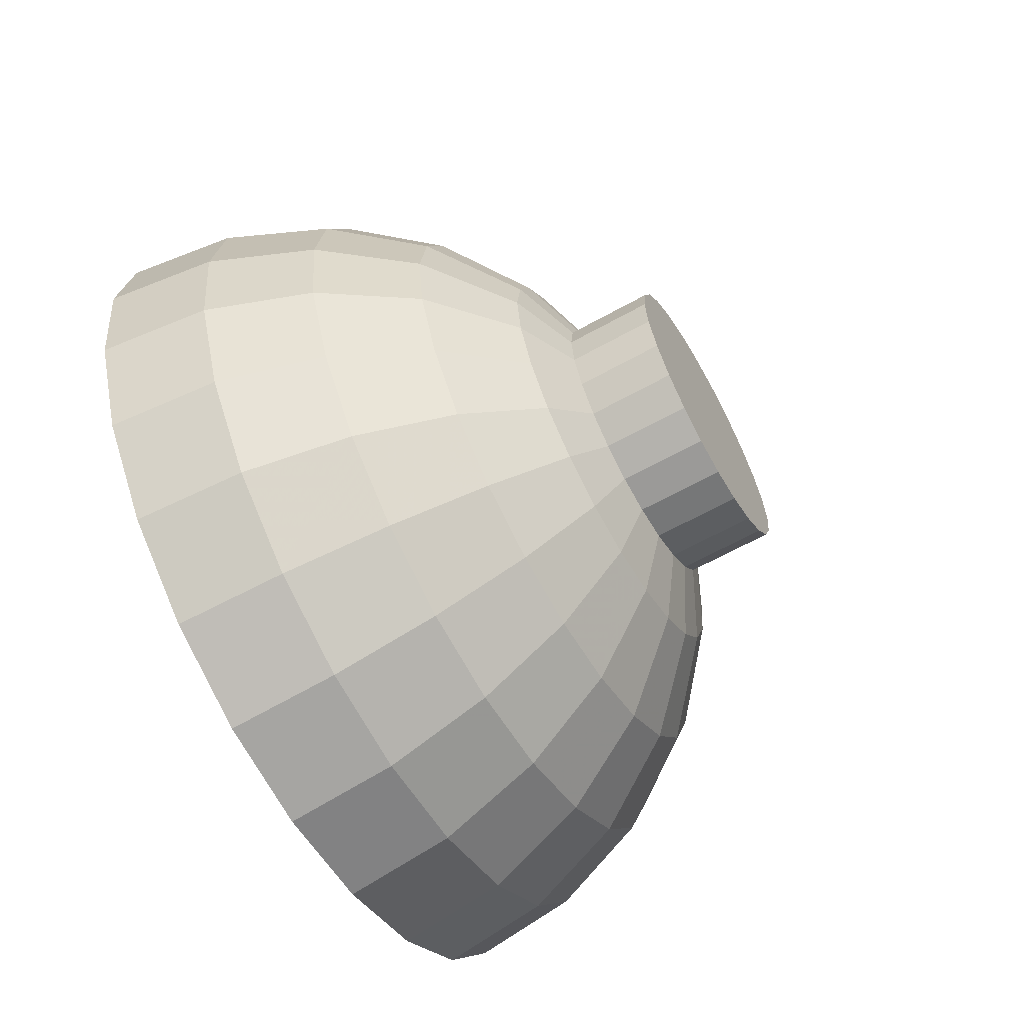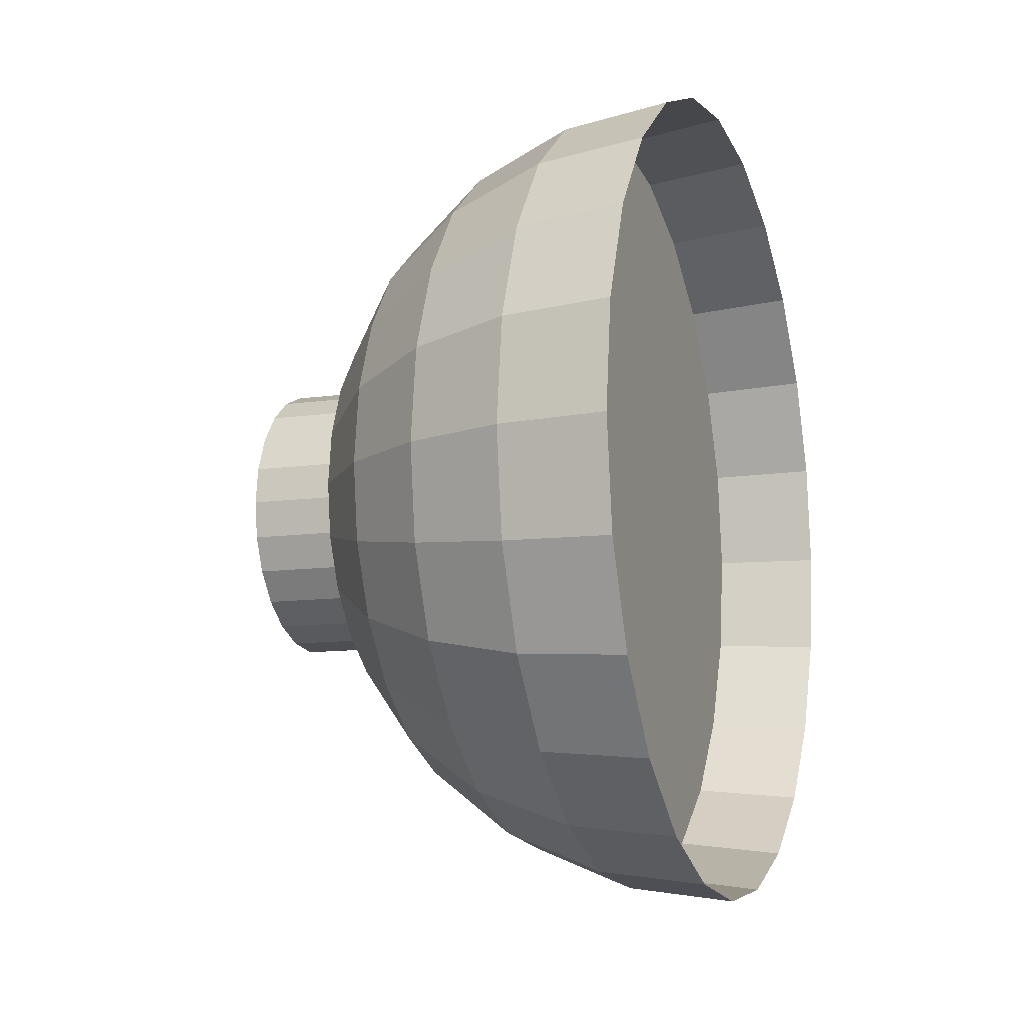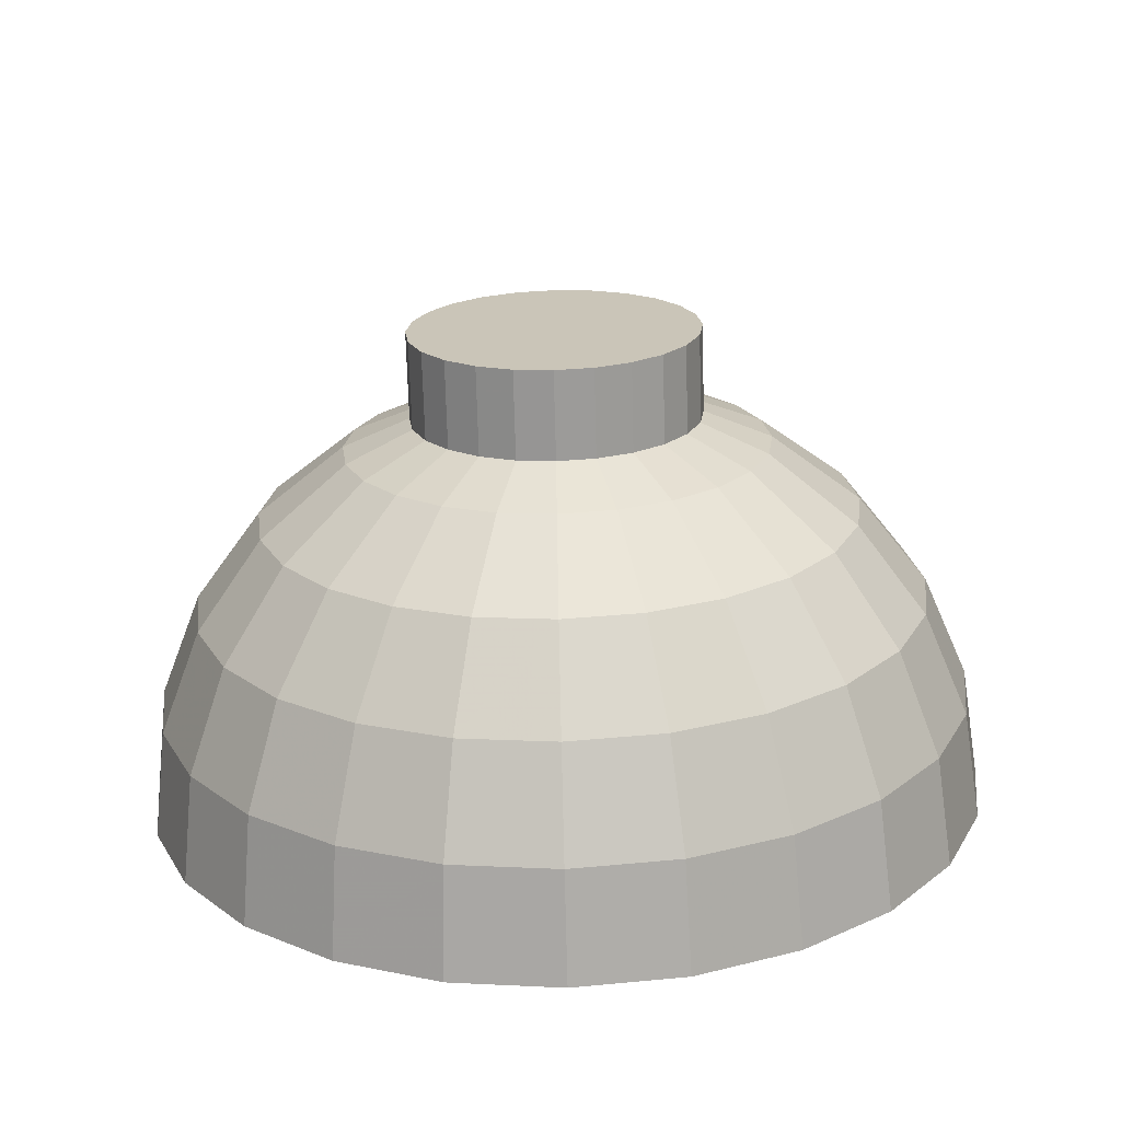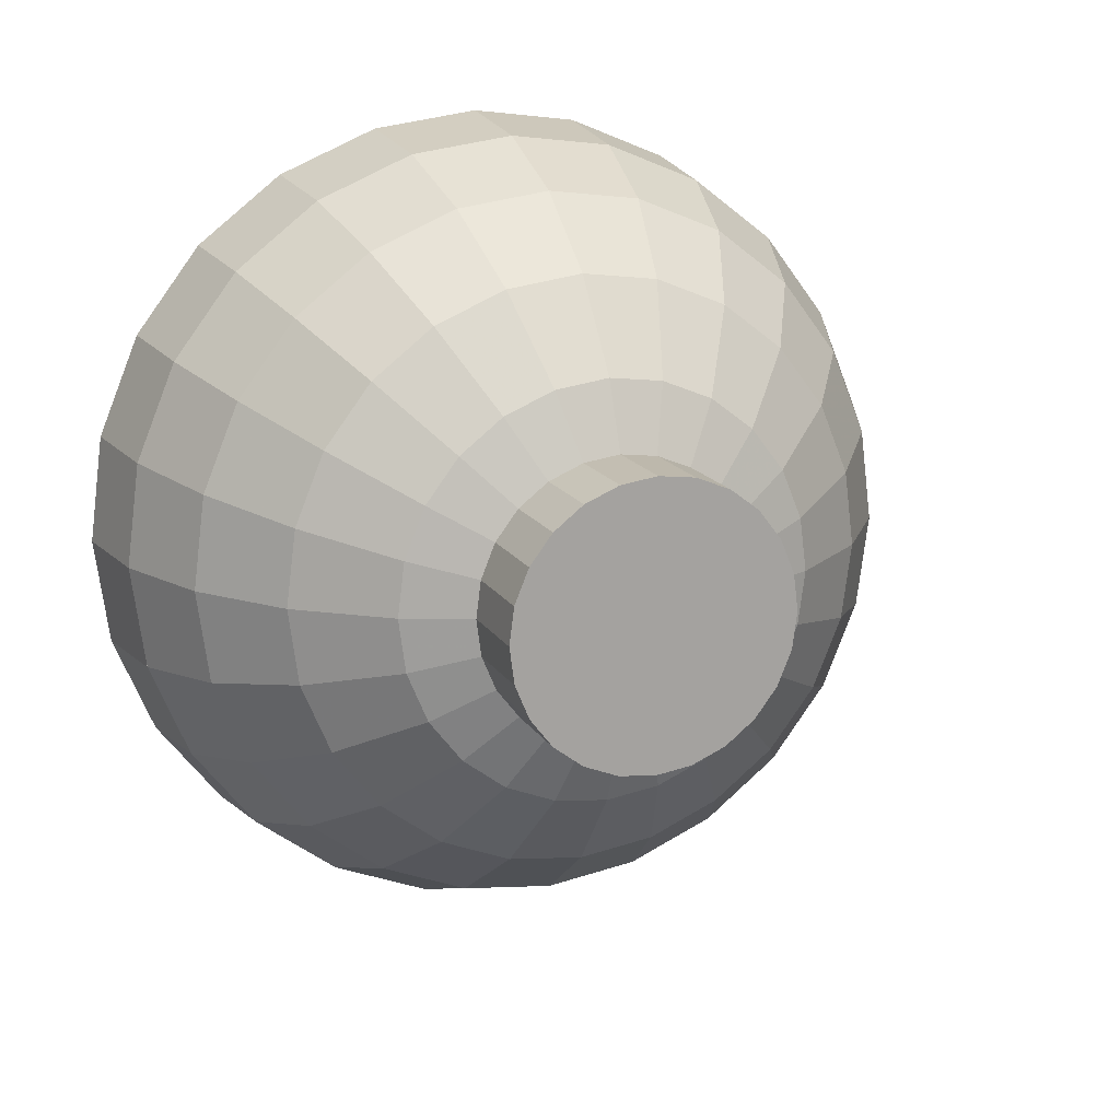
<metadata>
{"format":"obj","ext":"obj","renderer":"f3d","projection":"perspective","resolution":1024,"background":"white","views":[{"elev":-63.3,"azim":-150.6,"up":"+Y"},{"elev":-10.8,"azim":19.7,"up":"+Y"},{"elev":-69.2,"azim":-88.5,"up":"+Z"},{"elev":16.3,"azim":-111.6,"up":"+Y"}]}
</metadata>
<code>
v 0.004128 0.01009 -0.03764
v 0.004128 -0 -0.03897
v 0.004128 -0.01009 -0.03764
v 0.004128 -0.01949 -0.03375
v 0.004128 -0.02756 -0.02756
v 0.004128 -0.03375 -0.01949
v 0.004128 -0.03764 -0.01009
v 0.004128 -0.03897 0
v 0.004128 -0.03764 0.01009
v 0.004128 -0.03375 0.01949
v 0.004128 -0.02756 0.02756
v 0.004128 -0.01949 0.03375
v 0.004128 -0.01009 0.03764
v 0.004128 -0 0.03897
v 0.004128 0.01009 0.03764
v 0.004128 0.01949 0.03375
v 0.004128 0.02756 0.02756
v 0.004128 0.03375 0.01949
v 0.004128 0.03764 0.01009
v 0.004128 0.03897 0
v 0.004128 0.03764 -0.01009
v 0.004128 0.03375 -0.01949
v 0.004128 0.02756 -0.02756
v 0.004128 0.01949 -0.03375
v 0.01457 0.01044 -0.03897
v 0.01457 -0 -0.04035
v 0.01457 -0.01044 -0.03897
v 0.01457 -0.02017 -0.03494
v 0.01457 -0.02853 -0.02853
v 0.01457 -0.03494 -0.02017
v 0.01457 -0.03897 -0.01044
v 0.01457 -0.04035 0
v 0.01457 -0.03897 0.01044
v 0.01457 -0.03494 0.02017
v 0.01457 -0.02853 0.02853
v 0.01457 -0.02017 0.03494
v 0.01457 -0.01044 0.03897
v 0.01457 -0 0.04035
v 0.01457 0.01044 0.03897
v 0.01457 0.02017 0.03494
v 0.01457 0.02853 0.02853
v 0.01457 0.03494 0.02017
v 0.01457 0.03897 0.01044
v 0.01457 0.04035 0
v 0.01457 0.03897 -0.01044
v 0.01457 0.03494 -0.02017
v 0.01457 0.02853 -0.02853
v 0.01457 0.02017 -0.03494
v -0.005603 0.009043 -0.03375
v -0.005603 0.01747 -0.03026
v -0.01396 0.007384 -0.02756
v -0.01396 0.01426 -0.02471
v -0.02037 0.01009 -0.01747
v -0.02037 0.005221 -0.01949
v -0.02037 -0 -0.02017
v -0.01396 -0 -0.02853
v -0.005603 -0 -0.03494
v -0.005603 -0.03375 -0.009043
v -0.005603 -0.03494 0
v -0.005603 -0.03375 0.009043
v -0.005603 -0.03026 0.01747
v -0.005603 -0.02471 0.02471
v -0.005603 -0.01747 0.03026
v -0.005603 -0.009043 0.03375
v -0.005603 -0 0.03494
v -0.005603 0.009043 0.03375
v -0.005603 0.01747 0.03026
v -0.005603 0.02471 0.02471
v -0.01396 0.02017 0.02017
v -0.01396 0.01426 0.02471
v -0.02037 0.01426 0.01426
v -0.02037 0.01009 0.01747
v -0.0244 0.007384 0.007384
v -0.0244 0.005221 0.009043
v -0.02578 -0 0
v -0.0244 0.009043 0.005221
v -0.0244 0.01009 0.002703
v -0.0244 0.01044 0
v -0.0244 0.01009 -0.002703
v -0.0244 0.009043 -0.005221
v -0.0244 0.007384 -0.007384
v -0.0244 0.005221 -0.009043
v -0.0244 0.002703 -0.01009
v -0.0244 -0 -0.01044
v -0.0244 -0.002703 -0.01009
v -0.02037 -0.005221 -0.01949
v -0.01396 -0.007384 -0.02756
v -0.005603 -0.009043 -0.03375
v -0.005603 -0.01747 -0.03026
v -0.005603 -0.02471 -0.02471
v -0.005603 -0.03026 -0.01747
v -0.01396 -0.02471 -0.01426
v -0.01396 -0.02756 -0.007384
v -0.01396 -0.02853 0
v -0.01396 -0.02756 0.007384
v -0.01396 -0.02471 0.01426
v -0.01396 -0.02017 0.02017
v -0.01396 -0.01426 0.02471
v -0.01396 -0.007384 0.02756
v -0.01396 -0 0.02853
v -0.01396 0.007384 0.02756
v -0.02037 0.005221 0.01949
v -0.0244 0.002703 0.01009
v -0.0244 -0 0.01044
v -0.0244 -0.002703 0.01009
v -0.02037 -0 0.02017
v -0.02037 -0.005221 0.01949
v -0.0244 -0.005221 0.009043
v -0.02037 -0.01009 0.01747
v -0.0244 -0.007384 0.007384
v -0.02037 -0.01426 0.01426
v -0.0244 -0.009043 0.005221
v -0.02037 -0.01747 0.01009
v -0.0244 -0.01009 0.002703
v -0.02037 -0.01949 0.005221
v -0.0244 -0.01044 0
v -0.02037 -0.02017 0
v -0.02037 -0.01949 -0.005221
v -0.0244 -0.01009 -0.002703
v -0.0244 -0.009043 -0.005221
v -0.02037 -0.01747 -0.01009
v -0.01396 -0.02017 -0.02017
v -0.01396 -0.01426 -0.02471
v -0.02037 -0.01426 -0.01426
v -0.02037 -0.01009 -0.01747
v -0.0244 -0.007384 -0.007384
v -0.0244 -0.005221 -0.009043
v -0.02037 0.01426 -0.01426
v -0.02037 0.01747 -0.01009
v -0.02037 0.01949 -0.005221
v -0.02037 0.02017 0
v -0.02037 0.01949 0.005221
v -0.01396 0.02756 0.007384
v -0.01396 0.02853 0
v -0.005603 0.03494 0
v -0.005603 0.03375 -0.009043
v -0.01396 0.02756 -0.007384
v -0.01396 0.02471 -0.01426
v -0.005603 0.03026 -0.01747
v -0.005603 0.02471 -0.02471
v -0.01396 0.02017 -0.02017
v -0.005603 0.03375 0.009043
v -0.01396 0.02471 0.01426
v -0.005603 0.03026 0.01747
v -0.02037 0.01747 0.01009
v -0.02239 -0.01329 0.003562
v -0.02239 -0.01192 0.00688
v -0.02239 -0.00973 0.00973
v -0.02239 -0.00688 0.01192
v -0.02239 -0.00973 -0.00973
v -0.02239 -0.01192 -0.00688
v -0.02239 -0.01329 -0.003562
v -0.02239 -0.01376 0
v -0.02239 -0.003562 0.01329
v -0.02239 -0.00688 -0.01192
v -0.02239 -0 0.01376
v -0.02239 -0.003562 -0.01329
v -0.02239 0.003562 0.01329
v -0.02239 -0 -0.01376
v -0.02239 0.00688 0.01192
v -0.02239 0.003562 -0.01329
v -0.02239 0.00973 0.00973
v -0.02239 0.00688 -0.01192
v -0.02239 0.01192 0.00688
v -0.02239 0.01329 0.003562
v -0.02239 0.01376 0
v -0.02239 0.01329 -0.003562
v -0.02239 0.01192 -0.00688
v -0.02239 0.00973 -0.00973
v -0.03139 -0.01376 0
v -0.03139 -0.01329 0.003562
v -0.03139 -0.01329 -0.003562
v -0.03139 -0.01192 0.00688
v -0.03139 -0.01192 -0.00688
v -0.03139 -0.00973 0.00973
v -0.03139 -0.00973 -0.00973
v -0.03139 -0.00688 -0.01192
v -0.03139 -0.00688 0.01192
v -0.03139 -0.003562 -0.01329
v -0.03139 -0.003562 0.01329
v -0.03139 -0 -0.01376
v -0.03139 -0 0.01376
v -0.03139 0.003562 -0.01329
v -0.03139 0.003562 0.01329
v -0.03139 0.00688 -0.01192
v -0.03139 0.00688 0.01192
v -0.03139 0.00973 -0.00973
v -0.03139 0.00973 0.00973
v -0.03139 0.01192 0.00688
v -0.03139 0.01329 0.003562
v -0.03139 0.01376 0
v -0.03139 0.01329 -0.003562
v -0.03139 0.01192 -0.00688
f 2 15 1
f 2 14 15
f 3 14 2
f 3 13 14
f 4 13 3
f 4 12 13
f 5 12 4
f 5 11 12
f 6 11 5
f 6 10 11
f 7 10 6
f 7 9 10
f 9 7 8
f 1 15 16
f 1 16 24
f 24 16 17
f 22 19 21
f 22 18 19
f 23 18 22
f 23 17 18
f 24 17 23
f 21 19 20
f 1 2 25
f 25 2 1
f 26 25 2
f 2 25 26
f 2 3 26
f 26 3 2
f 27 26 3
f 3 26 27
f 3 4 27
f 27 4 3
f 28 27 4
f 4 27 28
f 4 5 28
f 28 5 4
f 29 28 5
f 5 28 29
f 29 5 30
f 30 5 29
f 6 30 5
f 30 6 31
f 31 6 30
f 7 31 6
f 31 7 32
f 32 7 31
f 8 32 7
f 8 9 32
f 32 9 8
f 33 32 9
f 9 32 33
f 9 10 33
f 33 10 9
f 34 33 10
f 10 33 34
f 10 11 34
f 34 11 10
f 35 34 11
f 11 34 35
f 11 12 35
f 35 12 11
f 36 35 12
f 12 35 36
f 12 13 36
f 36 13 12
f 37 36 13
f 13 36 37
f 13 14 37
f 37 14 13
f 38 37 14
f 14 37 38
f 14 15 38
f 38 15 14
f 39 38 15
f 15 38 39
f 15 16 39
f 39 16 15
f 40 39 16
f 16 39 40
f 16 17 40
f 40 17 16
f 41 40 17
f 17 40 41
f 41 17 42
f 42 17 41
f 18 42 17
f 42 18 43
f 43 18 42
f 19 43 18
f 43 19 44
f 44 19 43
f 20 44 19
f 44 20 45
f 45 20 44
f 21 45 20
f 21 22 45
f 45 22 21
f 46 45 22
f 22 45 46
f 22 23 46
f 46 23 22
f 47 46 23
f 23 46 47
f 23 24 47
f 47 24 23
f 48 47 24
f 24 47 48
f 24 1 48
f 48 1 24
f 25 48 1
f 1 48 25
f 1 24 49
f 49 24 1
f 50 49 24
f 24 49 50
f 49 50 51
f 51 50 49
f 52 51 50
f 50 51 52
f 52 53 51
f 51 53 52
f 54 51 53
f 54 55 51
f 51 55 54
f 56 51 55
f 51 56 49
f 49 56 51
f 57 49 56
f 49 57 1
f 1 57 49
f 2 1 57
f 57 1 2
f 7 32 8
f 7 58 8
f 8 58 7
f 59 8 58
f 59 60 8
f 8 60 59
f 9 8 60
f 60 8 9
f 60 61 9
f 9 61 60
f 10 9 61
f 61 9 10
f 61 62 10
f 10 62 61
f 11 10 62
f 62 10 11
f 62 63 11
f 11 63 62
f 12 11 63
f 63 11 12
f 63 64 12
f 12 64 63
f 13 12 64
f 64 12 13
f 64 65 13
f 13 65 64
f 14 13 65
f 65 13 14
f 65 66 14
f 14 66 65
f 15 14 66
f 66 14 15
f 66 67 15
f 15 67 66
f 16 15 67
f 67 15 16
f 17 16 68
f 68 16 17
f 67 68 16
f 16 68 67
f 68 67 69
f 69 67 68
f 70 69 67
f 67 69 70
f 69 70 71
f 71 70 69
f 72 71 70
f 70 71 72
f 71 72 73
f 73 72 71
f 74 73 72
f 72 73 74
f 74 75 73
f 73 75 74
f 73 75 76
f 76 75 73
f 76 75 77
f 77 75 76
f 77 75 78
f 78 75 77
f 75 79 78
f 75 80 79
f 75 81 80
f 75 82 81
f 75 83 82
f 75 84 83
f 83 84 75
f 83 84 54
f 54 84 83
f 55 54 84
f 84 54 55
f 84 85 55
f 55 85 84
f 86 55 85
f 55 86 56
f 56 86 55
f 87 56 86
f 56 87 57
f 57 87 56
f 88 57 87
f 57 88 2
f 2 88 57
f 3 2 88
f 88 2 3
f 88 89 3
f 3 89 88
f 4 3 89
f 89 3 4
f 89 90 4
f 4 90 89
f 5 4 90
f 90 4 5
f 5 90 6
f 6 90 5
f 91 6 90
f 6 91 7
f 7 91 6
f 58 7 91
f 91 7 58
f 91 92 58
f 58 92 91
f 93 58 92
f 58 93 59
f 59 93 58
f 94 59 93
f 94 95 59
f 59 95 94
f 60 59 95
f 95 59 60
f 95 96 60
f 60 96 95
f 61 60 96
f 96 60 61
f 96 97 61
f 61 97 96
f 62 61 97
f 97 61 62
f 97 98 62
f 62 98 97
f 63 62 98
f 98 62 63
f 98 99 63
f 63 99 98
f 64 63 99
f 99 63 64
f 99 100 64
f 64 100 99
f 65 64 100
f 100 64 65
f 100 101 65
f 65 101 100
f 66 65 101
f 101 65 66
f 101 70 66
f 66 70 101
f 67 66 70
f 70 66 67
f 70 101 72
f 72 101 70
f 102 72 101
f 101 72 102
f 72 102 74
f 74 102 72
f 103 74 102
f 102 74 103
f 103 75 74
f 74 75 103
f 104 75 103
f 103 75 104
f 104 105 75
f 104 106 105
f 106 104 102
f 102 104 106
f 103 102 104
f 104 102 103
f 105 106 104
f 107 105 106
f 106 105 107
f 105 107 108
f 108 107 105
f 109 108 107
f 107 108 109
f 108 109 110
f 110 109 108
f 111 110 109
f 109 110 111
f 110 111 112
f 112 111 110
f 113 112 111
f 111 112 113
f 112 113 114
f 114 113 112
f 115 114 113
f 113 114 115
f 114 115 116
f 116 115 114
f 117 116 115
f 115 116 117
f 117 118 116
f 118 117 93
f 93 117 118
f 94 93 117
f 93 59 94
f 117 93 94
f 94 117 95
f 95 117 94
f 115 95 117
f 95 115 96
f 96 115 95
f 113 96 115
f 96 113 97
f 97 113 96
f 111 97 113
f 97 111 98
f 98 111 97
f 109 98 111
f 98 109 99
f 99 109 98
f 107 99 109
f 99 107 100
f 100 107 99
f 106 100 107
f 100 106 101
f 101 106 100
f 102 101 106
f 106 101 102
f 107 100 106
f 109 99 107
f 111 98 109
f 113 97 111
f 115 96 113
f 117 95 115
f 116 118 117
f 119 116 118
f 118 116 119
f 116 119 75
f 75 119 116
f 119 120 75
f 120 119 121
f 121 119 120
f 118 121 119
f 121 118 92
f 92 118 121
f 93 92 118
f 92 58 93
f 118 92 93
f 119 121 118
f 92 122 121
f 92 91 122
f 122 91 92
f 90 122 91
f 91 122 90
f 90 89 122
f 122 89 90
f 123 122 89
f 89 122 123
f 122 123 124
f 124 123 122
f 125 124 123
f 123 124 125
f 124 125 126
f 126 125 124
f 127 126 125
f 125 126 127
f 126 127 75
f 75 127 126
f 127 85 75
f 85 127 86
f 86 127 85
f 125 86 127
f 86 125 87
f 87 125 86
f 123 87 125
f 87 123 88
f 88 123 87
f 89 88 123
f 123 88 89
f 125 87 123
f 87 57 88
f 127 86 125
f 86 56 87
f 75 85 127
f 85 84 75
f 75 84 85
f 85 55 86
f 120 126 75
f 126 120 124
f 124 120 126
f 121 124 120
f 124 121 122
f 122 121 124
f 121 122 92
f 120 124 121
f 75 126 120
f 75 120 119
f 90 6 91
f 114 116 75
f 75 116 114
f 112 114 75
f 75 114 112
f 110 112 75
f 75 112 110
f 108 110 75
f 75 110 108
f 105 108 75
f 75 108 105
f 75 105 104
f 58 8 59
f 6 31 7
f 5 30 6
f 56 49 57
f 55 51 56
f 83 54 82
f 82 54 83
f 53 82 54
f 54 82 53
f 82 53 81
f 81 53 82
f 128 81 53
f 53 81 128
f 81 128 80
f 80 128 81
f 129 80 128
f 128 80 129
f 80 129 79
f 79 129 80
f 130 79 129
f 129 79 130
f 79 130 78
f 78 130 79
f 131 78 130
f 130 78 131
f 131 132 78
f 132 131 133
f 133 131 132
f 134 133 131
f 134 135 133
f 135 134 136
f 136 134 135
f 137 136 134
f 137 138 136
f 136 138 137
f 139 136 138
f 136 139 21
f 21 139 136
f 22 21 139
f 139 21 22
f 24 23 50
f 50 23 24
f 140 50 23
f 23 50 140
f 50 140 52
f 52 140 50
f 141 52 140
f 140 52 141
f 141 128 52
f 52 128 141
f 53 52 128
f 128 52 53
f 128 141 129
f 129 141 128
f 138 129 141
f 141 129 138
f 129 138 130
f 130 138 129
f 137 130 138
f 138 130 137
f 130 137 131
f 131 137 130
f 134 131 137
f 137 131 134
f 131 133 134
f 133 135 134
f 142 133 135
f 135 133 142
f 133 142 143
f 143 142 133
f 144 143 142
f 142 143 144
f 143 144 69
f 69 144 143
f 68 69 144
f 144 69 68
f 144 18 68
f 18 144 19
f 19 144 18
f 142 19 144
f 19 142 20
f 20 142 19
f 135 20 142
f 20 135 21
f 21 135 20
f 136 21 135
f 135 21 136
f 142 20 135
f 20 45 21
f 19 44 20
f 144 19 142
f 68 18 144
f 17 68 18
f 18 68 17
f 17 42 18
f 18 43 19
f 143 69 145
f 145 69 143
f 71 145 69
f 69 145 71
f 145 71 76
f 76 71 145
f 73 76 71
f 71 76 73
f 76 77 145
f 145 77 76
f 132 145 77
f 145 132 143
f 143 132 145
f 133 143 132
f 132 143 133
f 77 145 132
f 77 78 132
f 132 78 77
f 78 132 131
f 134 136 137
f 138 141 139
f 139 141 138
f 140 139 141
f 139 140 22
f 22 140 139
f 23 22 140
f 140 22 23
f 141 139 140
f 138 136 139
f 78 79 75
f 79 80 75
f 80 81 75
f 81 82 75
f 82 83 75
f 53 51 54
f 150 148 149
f 151 148 150
f 151 147 148
f 152 147 151
f 152 146 147
f 146 152 153
f 155 149 154
f 150 149 155
f 157 154 156
f 155 154 157
f 159 156 158
f 157 156 159
f 161 158 160
f 159 158 161
f 163 160 162
f 161 160 163
f 163 162 169
f 169 162 164
f 169 164 168
f 168 164 165
f 168 165 167
f 167 165 166
f 170 171 172
f 173 172 171
f 174 172 173
f 177 176 178
f 178 176 175
f 176 174 175
f 175 174 173
f 179 177 180
f 180 177 178
f 181 179 182
f 182 179 180
f 183 181 184
f 184 181 182
f 185 183 186
f 186 183 184
f 187 185 188
f 188 185 186
f 193 187 189
f 189 187 188
f 190 193 189
f 192 193 190
f 191 192 190
f 172 171 170
f 173 172 174
f 171 172 173
f 171 146 173
f 173 146 171
f 147 173 146
f 173 147 175
f 175 147 173
f 148 175 147
f 148 149 175
f 153 170 152
f 170 153 171
f 171 153 170
f 146 171 153
f 153 171 146
f 152 170 153
f 172 152 170
f 170 152 172
f 152 172 151
f 151 172 152
f 174 151 172
f 172 151 174
f 151 174 150
f 150 174 151
f 176 150 174
f 174 150 176
f 176 177 150
f 178 176 177
f 175 176 178
f 175 174 176
f 173 174 175
f 178 175 149
f 149 175 178
f 175 149 148
f 147 175 148
f 149 154 178
f 155 150 177
f 177 150 155
f 150 177 176
f 177 179 155
f 180 177 179
f 178 177 180
f 180 178 154
f 154 178 180
f 178 154 149
f 154 156 180
f 157 155 179
f 179 155 157
f 155 179 177
f 179 181 157
f 182 179 181
f 180 179 182
f 182 180 156
f 156 180 182
f 180 156 154
f 156 158 182
f 159 157 181
f 181 157 159
f 157 181 179
f 181 183 159
f 184 181 183
f 182 181 184
f 184 182 158
f 158 182 184
f 182 158 156
f 158 160 184
f 161 159 183
f 183 159 161
f 159 183 181
f 183 185 161
f 186 183 185
f 184 183 186
f 186 184 160
f 160 184 186
f 184 160 158
f 160 162 186
f 163 161 185
f 185 161 163
f 161 185 183
f 185 187 163
f 188 185 187
f 186 185 188
f 188 186 162
f 162 186 188
f 186 162 160
f 188 162 189
f 189 162 188
f 164 189 162
f 189 164 190
f 190 164 189
f 165 190 164
f 190 165 191
f 191 165 190
f 166 191 165
f 191 166 192
f 192 166 191
f 167 192 166
f 192 167 193
f 193 167 192
f 168 193 167
f 193 168 187
f 187 168 193
f 169 187 168
f 169 163 187
f 162 189 164
f 164 190 165
f 165 191 166
f 166 192 167
f 167 193 168
f 168 187 169
f 187 163 169
f 163 187 185
f 189 187 193
f 188 187 189
f 190 193 192
f 189 193 190
f 190 192 191
f 146 173 147

</code>
